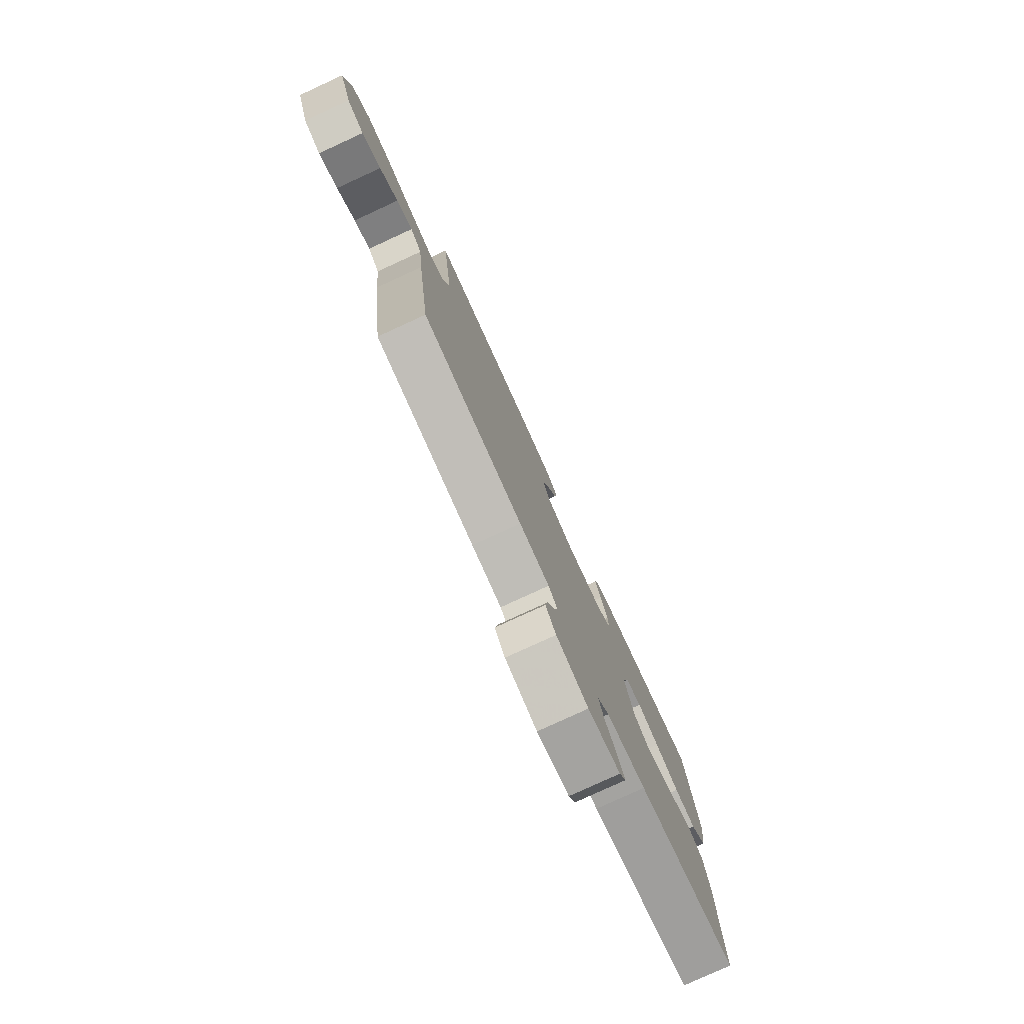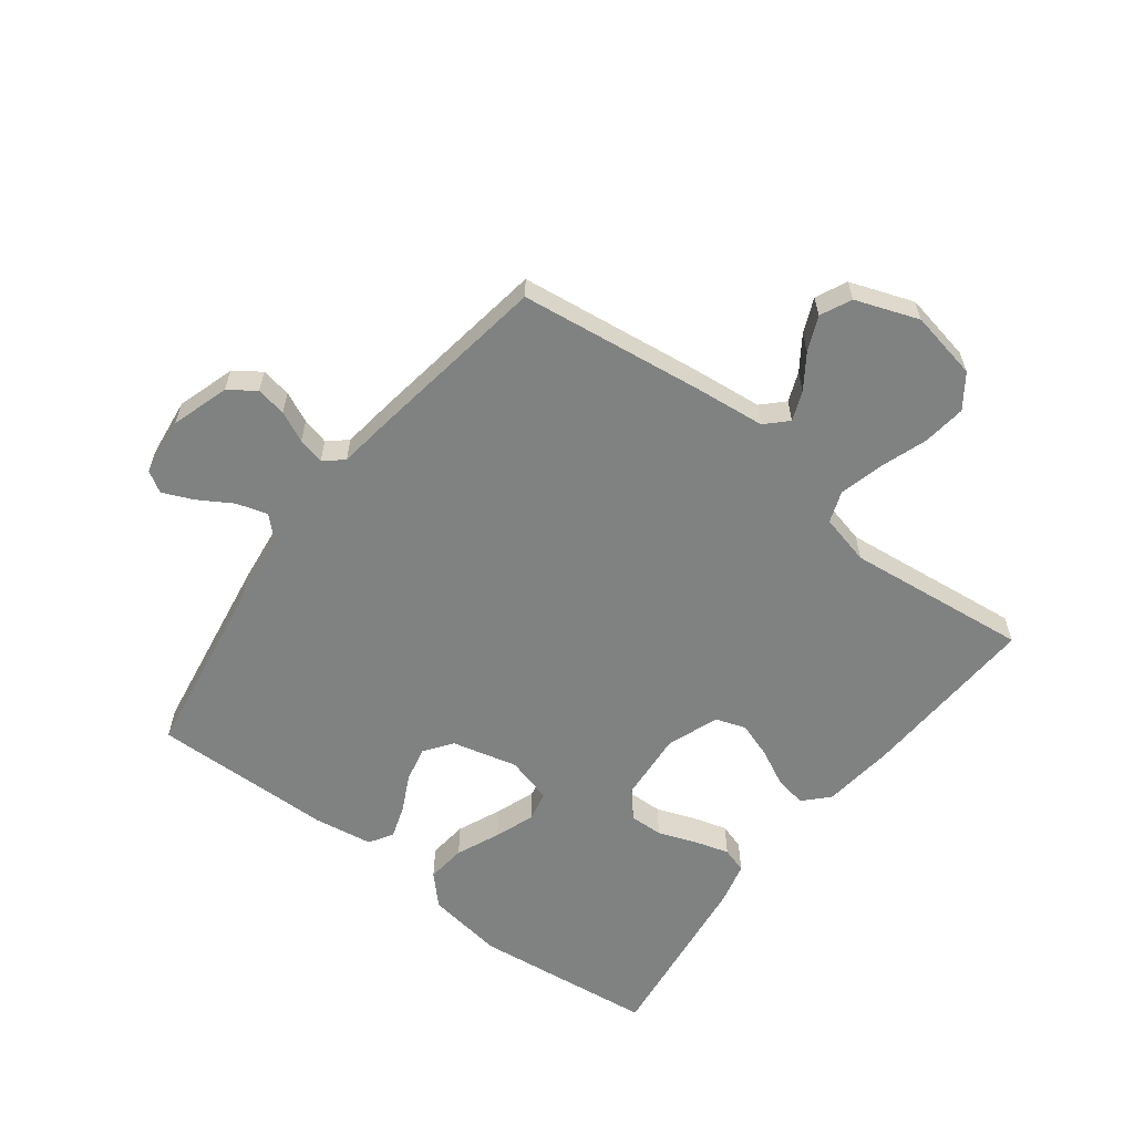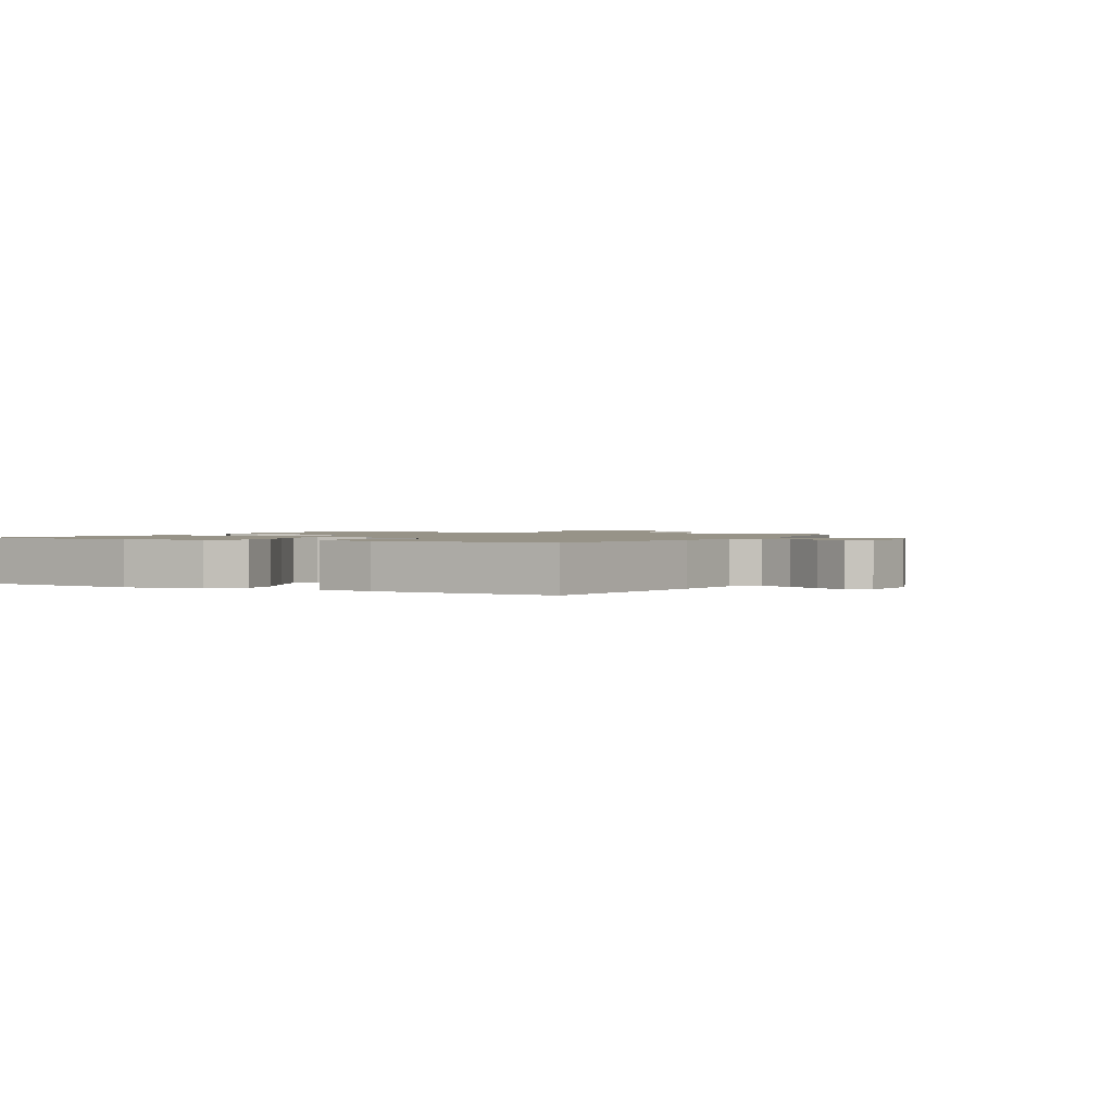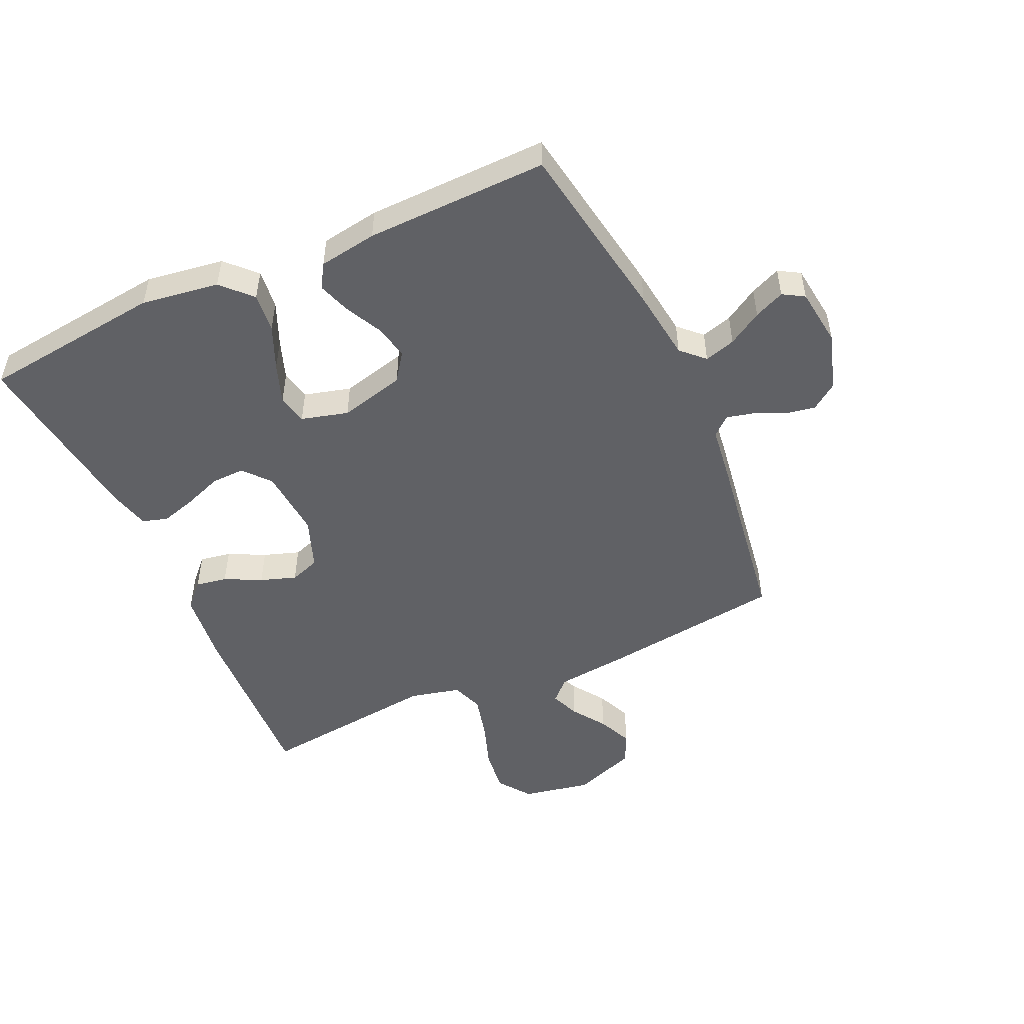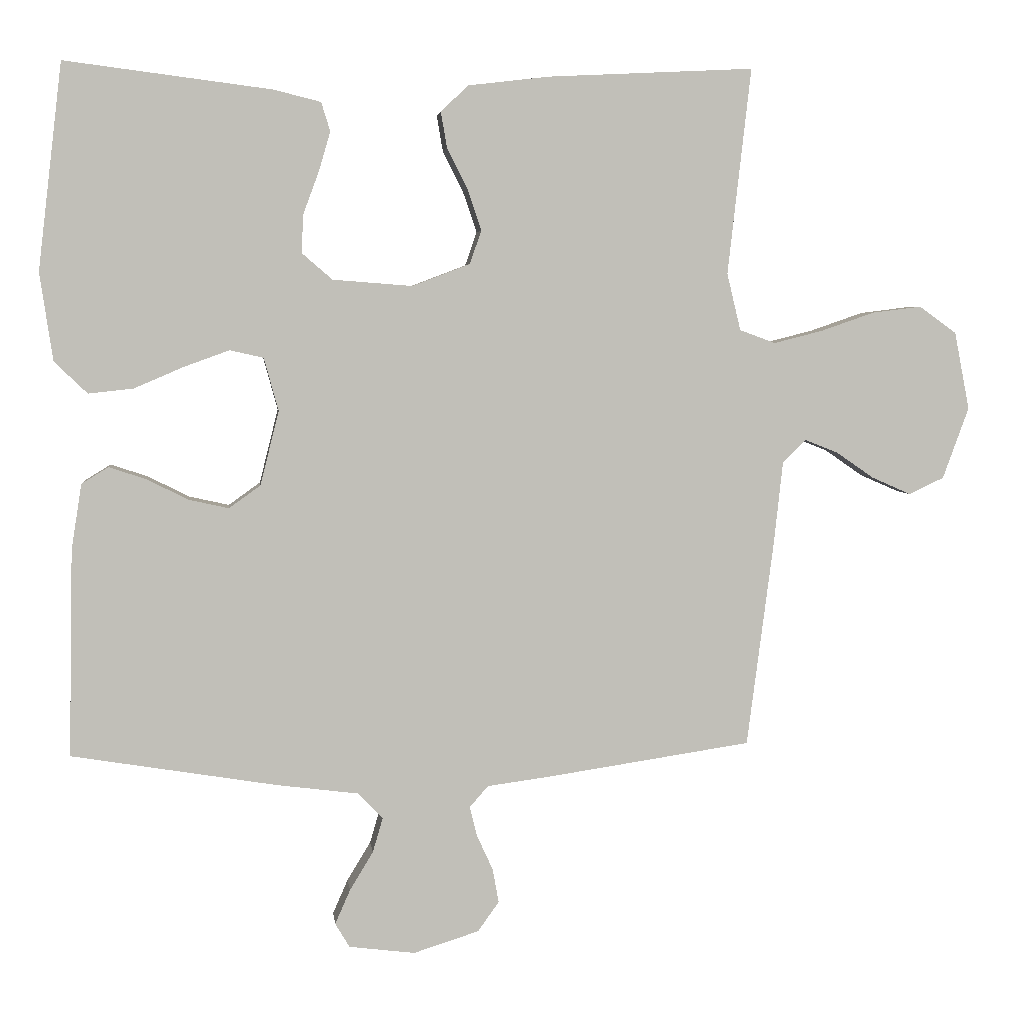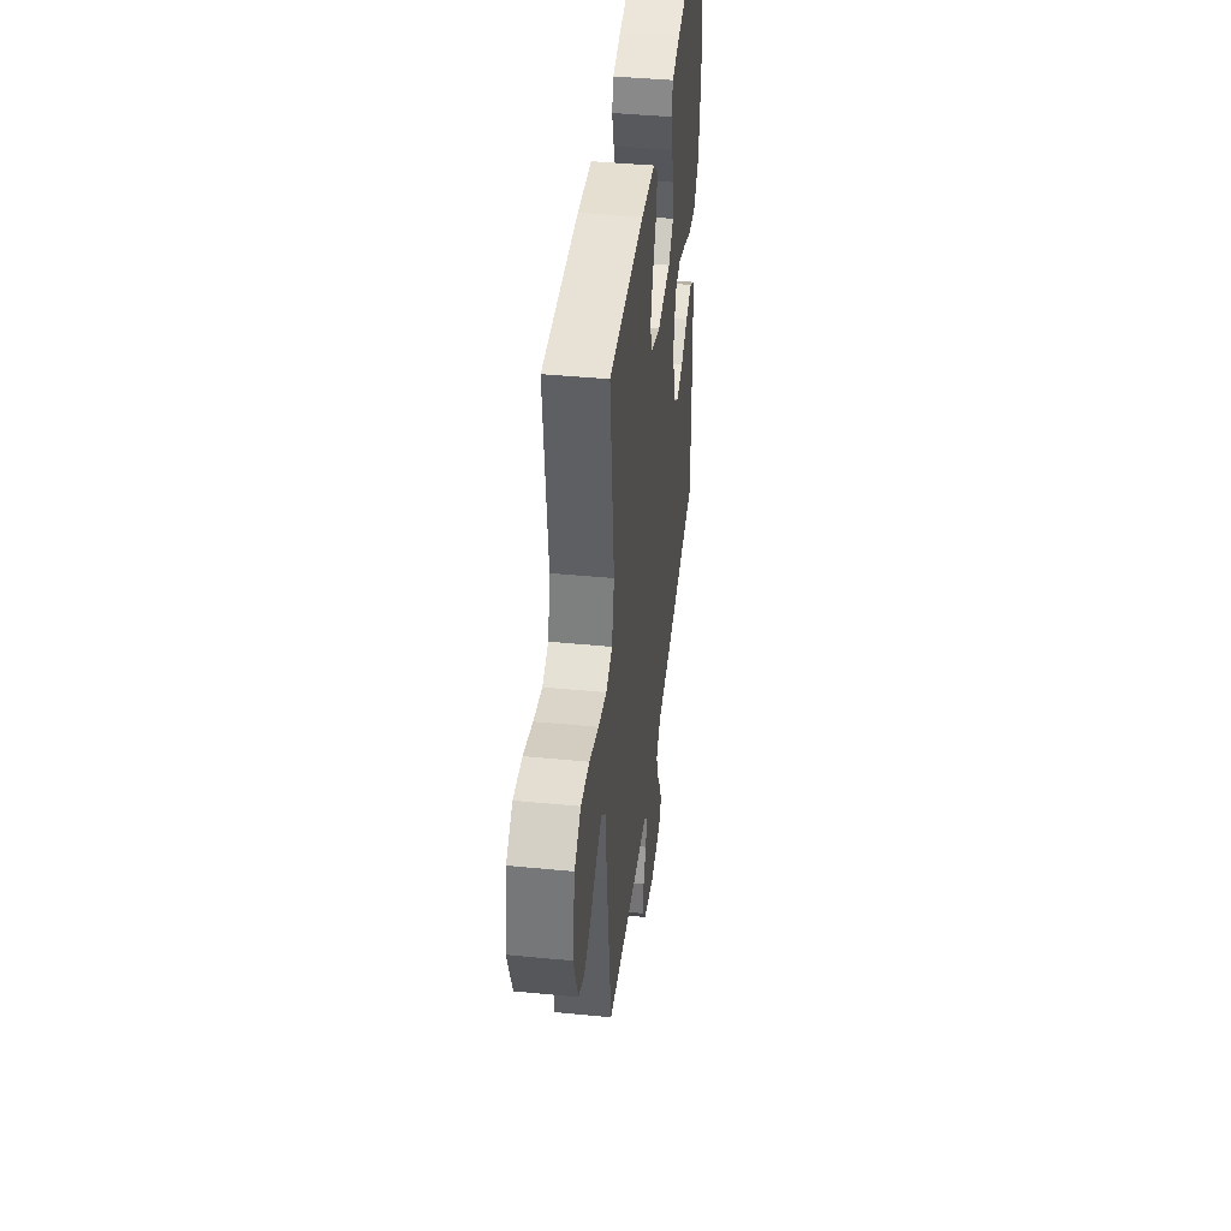
<metadata>
{"format":"obj","ext":"obj","renderer":"f3d","projection":"perspective","resolution":1024,"background":"white","views":[{"elev":-79.1,"azim":-65.3,"up":"+Z"},{"elev":-60.3,"azim":-127.4,"up":"+Y"},{"elev":1.3,"azim":117.8,"up":"+Y"},{"elev":-50.0,"azim":114.5,"up":"+Y"},{"elev":4.2,"azim":173.4,"up":"+Z"},{"elev":43.1,"azim":-83.4,"up":"+Z"}]}
</metadata>
<code>
v -0.5 0.07 0.5
v -0.2 0.07 0.485
v -0.082 0.07 0.471
v -0.042 0.07 0.433
v -0.051 0.07 0.381
v -0.081 0.07 0.321
v -0.101 0.07 0.262
v -0.084 0.07 0.213
v 0 0.07 0.181
v 0.116 0.07 0.19
v 0.16 0.07 0.228
v 0.158 0.07 0.283
v 0.135 0.07 0.345
v 0.118 0.07 0.403
v 0.131 0.07 0.445
v 0.2 0.07 0.462
v 0.5 0.07 0.5
v 0.535 0.07 0.2
v 0.516 0.07 0.072
v 0.468 0.07 0.026
v 0.403 0.07 0.033
v 0.331 0.07 0.064
v 0.265 0.07 0.088
v 0.216 0.07 0.077
v 0.195 0.07 0
v 0.222 0.07 -0.108
v 0.268 0.07 -0.141
v 0.326 0.07 -0.128
v 0.386 0.07 -0.098
v 0.44 0.07 -0.08
v 0.479 0.07 -0.104
v 0.494 0.07 -0.2
v 0.5 0.07 -0.5
v 0.2 0.07 -0.549
v 0.082 0.07 -0.564
v 0.046 0.07 -0.601
v 0.061 0.07 -0.652
v 0.095 0.07 -0.708
v 0.117 0.07 -0.758
v 0.096 0.07 -0.793
v 0 0.07 -0.805
v -0.095 0.07 -0.775
v -0.126 0.07 -0.732
v -0.117 0.07 -0.682
v -0.094 0.07 -0.632
v -0.083 0.07 -0.588
v -0.11 0.07 -0.557
v -0.2 0.07 -0.545
v -0.5 0.07 -0.5
v -0.539 0.07 -0.2
v -0.552 0.07 -0.08
v -0.586 0.07 -0.046
v -0.634 0.07 -0.065
v -0.689 0.07 -0.103
v -0.746 0.07 -0.128
v -0.797 0.07 -0.104
v -0.835 0.07 0
v -0.813 0.07 0.113
v -0.759 0.07 0.152
v -0.687 0.07 0.143
v -0.609 0.07 0.116
v -0.538 0.07 0.098
v -0.486 0.07 0.117
v -0.466 0.07 0.2
v -0.5 0 0.5
v -0.2 0 0.485
v -0.082 0 0.471
v -0.042 0 0.433
v -0.051 0 0.381
v -0.081 0 0.321
v -0.101 0 0.262
v -0.084 0 0.213
v 0 0 0.181
v 0.116 0 0.19
v 0.16 0 0.228
v 0.158 0 0.283
v 0.135 0 0.345
v 0.118 0 0.403
v 0.131 0 0.445
v 0.2 0 0.462
v 0.5 0 0.5
v 0.535 0 0.2
v 0.516 0 0.072
v 0.468 0 0.026
v 0.403 0 0.033
v 0.331 0 0.064
v 0.265 0 0.088
v 0.216 0 0.077
v 0.195 0 0
v 0.222 0 -0.108
v 0.268 0 -0.141
v 0.326 0 -0.128
v 0.386 0 -0.098
v 0.44 0 -0.08
v 0.479 0 -0.104
v 0.494 0 -0.2
v 0.5 0 -0.5
v 0.2 0 -0.549
v 0.082 0 -0.564
v 0.046 0 -0.601
v 0.061 0 -0.652
v 0.095 0 -0.708
v 0.117 0 -0.758
v 0.096 0 -0.793
v 0 0 -0.805
v -0.095 0 -0.775
v -0.126 0 -0.732
v -0.117 0 -0.682
v -0.094 0 -0.632
v -0.083 0 -0.588
v -0.11 0 -0.557
v -0.2 0 -0.545
v -0.5 0 -0.5
v -0.539 0 -0.2
v -0.552 0 -0.08
v -0.586 0 -0.046
v -0.634 0 -0.065
v -0.689 0 -0.103
v -0.746 0 -0.128
v -0.797 0 -0.104
v -0.835 0 0
v -0.813 0 0.113
v -0.759 0 0.152
v -0.687 0 0.143
v -0.609 0 0.116
v -0.538 0 0.098
v -0.486 0 0.117
v -0.466 0 0.2
f 58 59 60 61
f 58 61 62
f 57 58 62
f 56 57 62
f 53 54 55 56
f 52 53 56 62
f 51 52 62 63
f 47 48 49 50
f 47 50 51 63
f 42 43 44 45
f 42 45 46
f 41 42 46
f 40 41 46
f 37 38 39 40
f 36 37 40 46
f 35 36 46 47
f 28 29 30 31
f 27 28 31 32
f 19 20 21 22
f 19 22 23
f 18 19 23
f 17 18 23 24
f 15 16 17 24
f 12 13 14 15
f 3 4 5 6
f 3 6 7
f 64 1 2 3
f 64 3 7
f 63 64 7 8
f 47 63 8 9
f 35 47 9 10
f 34 35 10 11
f 27 32 33 34
f 26 27 34
f 25 26 34
f 25 34 11 12
f 24 25 12
f 12 15 24
f 125 124 123 122
f 126 125 122
f 126 122 121
f 126 121 120
f 120 119 118 117
f 126 120 117 116
f 127 126 116 115
f 114 113 112 111
f 127 115 114 111
f 109 108 107 106
f 110 109 106
f 110 106 105
f 110 105 104
f 104 103 102 101
f 110 104 101 100
f 111 110 100 99
f 95 94 93 92
f 96 95 92 91
f 86 85 84 83
f 87 86 83
f 87 83 82
f 88 87 82 81
f 88 81 80 79
f 79 78 77 76
f 70 69 68 67
f 71 70 67
f 67 66 65 128
f 71 67 128
f 72 71 128 127
f 73 72 127 111
f 74 73 111 99
f 75 74 99 98
f 98 97 96 91
f 98 91 90
f 98 90 89
f 76 75 98 89
f 76 89 88
f 88 79 76
f 1 65 66 2
f 2 66 67 3
f 3 67 68 4
f 4 68 69 5
f 5 69 70 6
f 6 70 71 7
f 7 71 72 8
f 8 72 73 9
f 9 73 74 10
f 10 74 75 11
f 11 75 76 12
f 12 76 77 13
f 13 77 78 14
f 14 78 79 15
f 15 79 80 16
f 16 80 81 17
f 17 81 82 18
f 18 82 83 19
f 19 83 84 20
f 20 84 85 21
f 21 85 86 22
f 22 86 87 23
f 23 87 88 24
f 24 88 89 25
f 25 89 90 26
f 26 90 91 27
f 27 91 92 28
f 28 92 93 29
f 29 93 94 30
f 30 94 95 31
f 31 95 96 32
f 32 96 97 33
f 33 97 98 34
f 34 98 99 35
f 35 99 100 36
f 36 100 101 37
f 37 101 102 38
f 38 102 103 39
f 39 103 104 40
f 40 104 105 41
f 41 105 106 42
f 42 106 107 43
f 43 107 108 44
f 44 108 109 45
f 45 109 110 46
f 46 110 111 47
f 47 111 112 48
f 48 112 113 49
f 49 113 114 50
f 50 114 115 51
f 51 115 116 52
f 52 116 117 53
f 53 117 118 54
f 54 118 119 55
f 55 119 120 56
f 56 120 121 57
f 57 121 122 58
f 58 122 123 59
f 59 123 124 60
f 60 124 125 61
f 61 125 126 62
f 62 126 127 63
f 63 127 128 64
f 64 128 65 1

</code>
